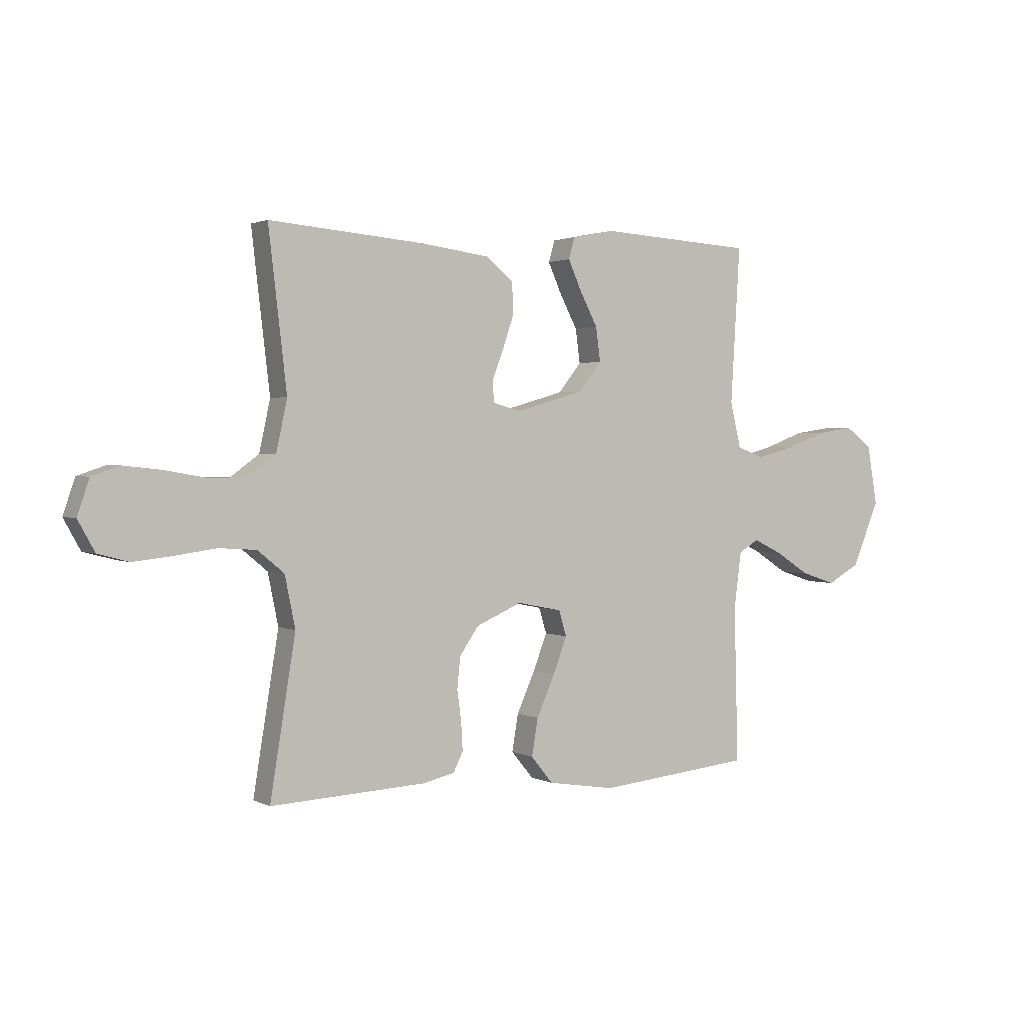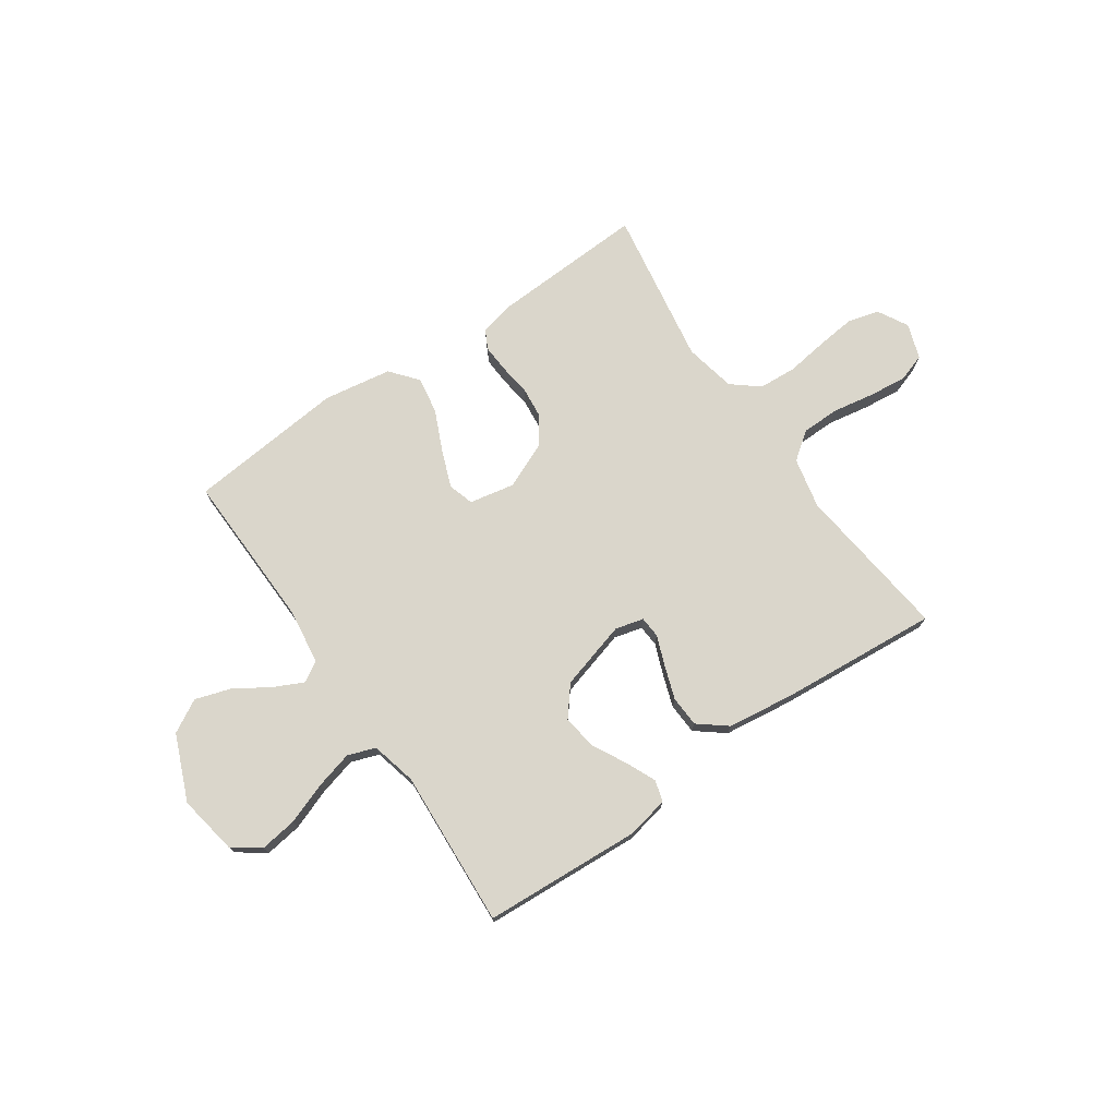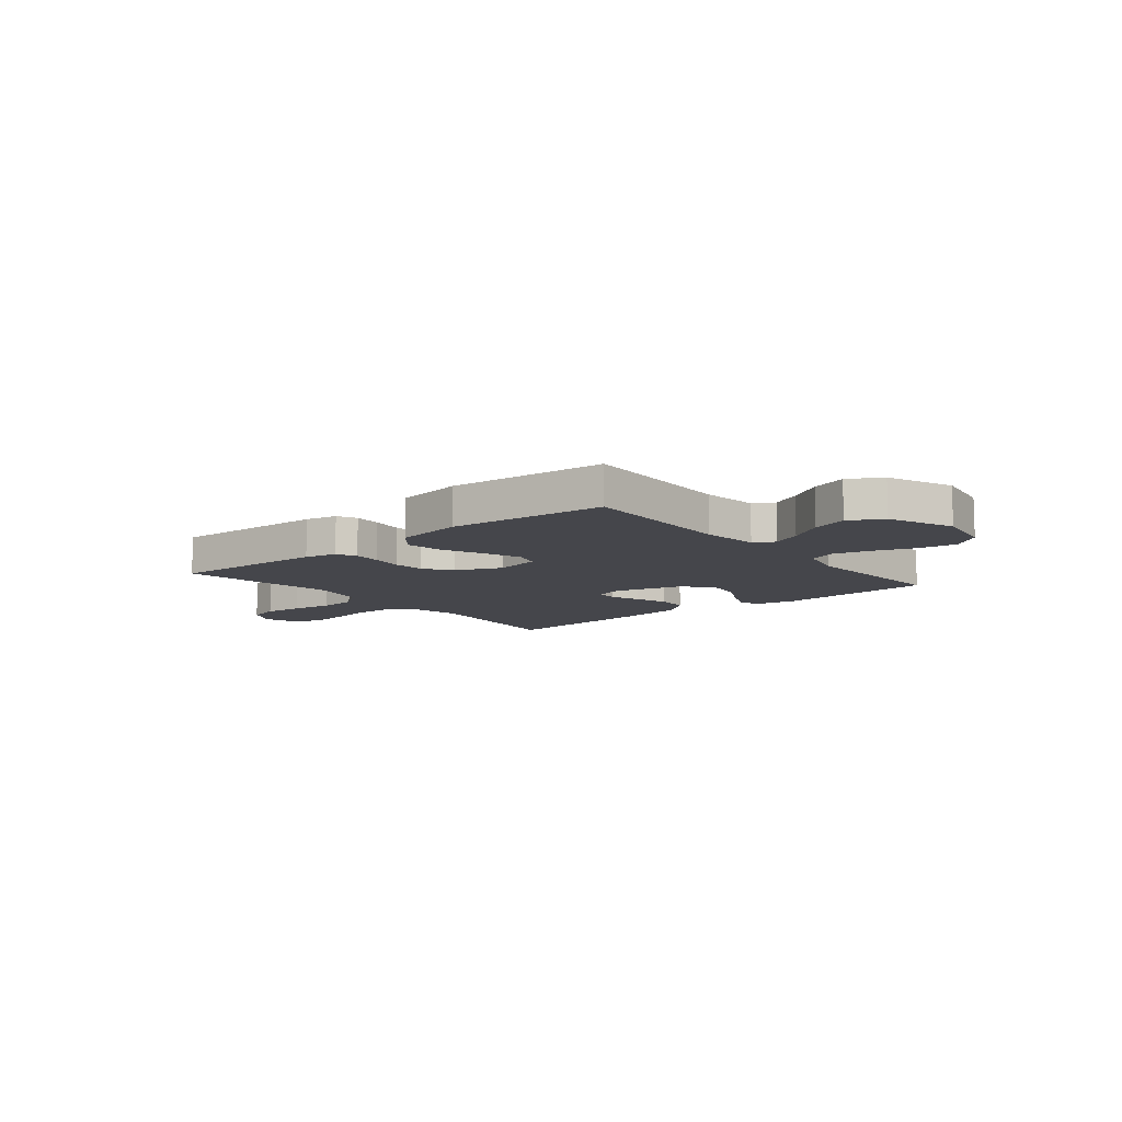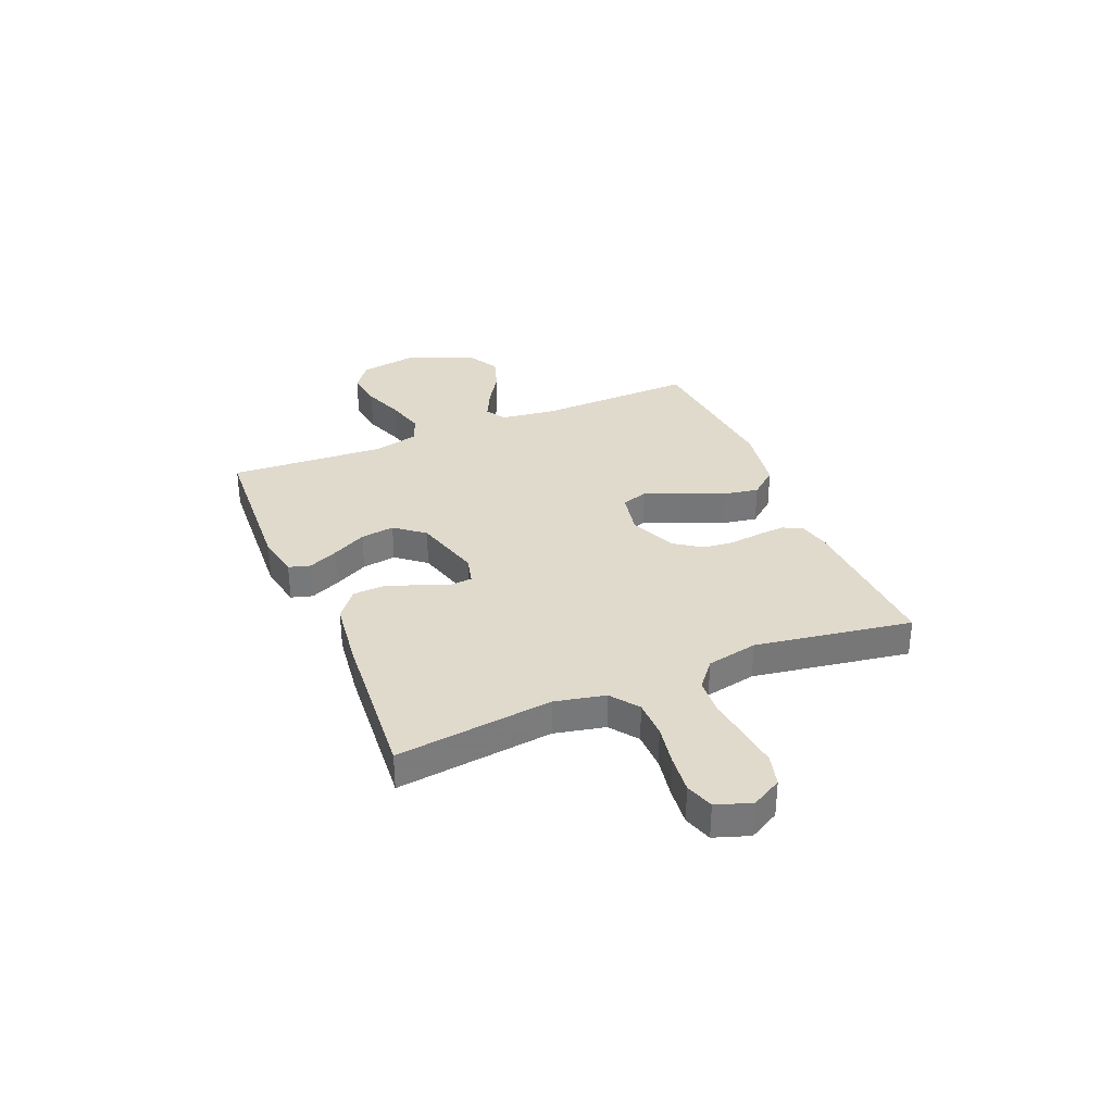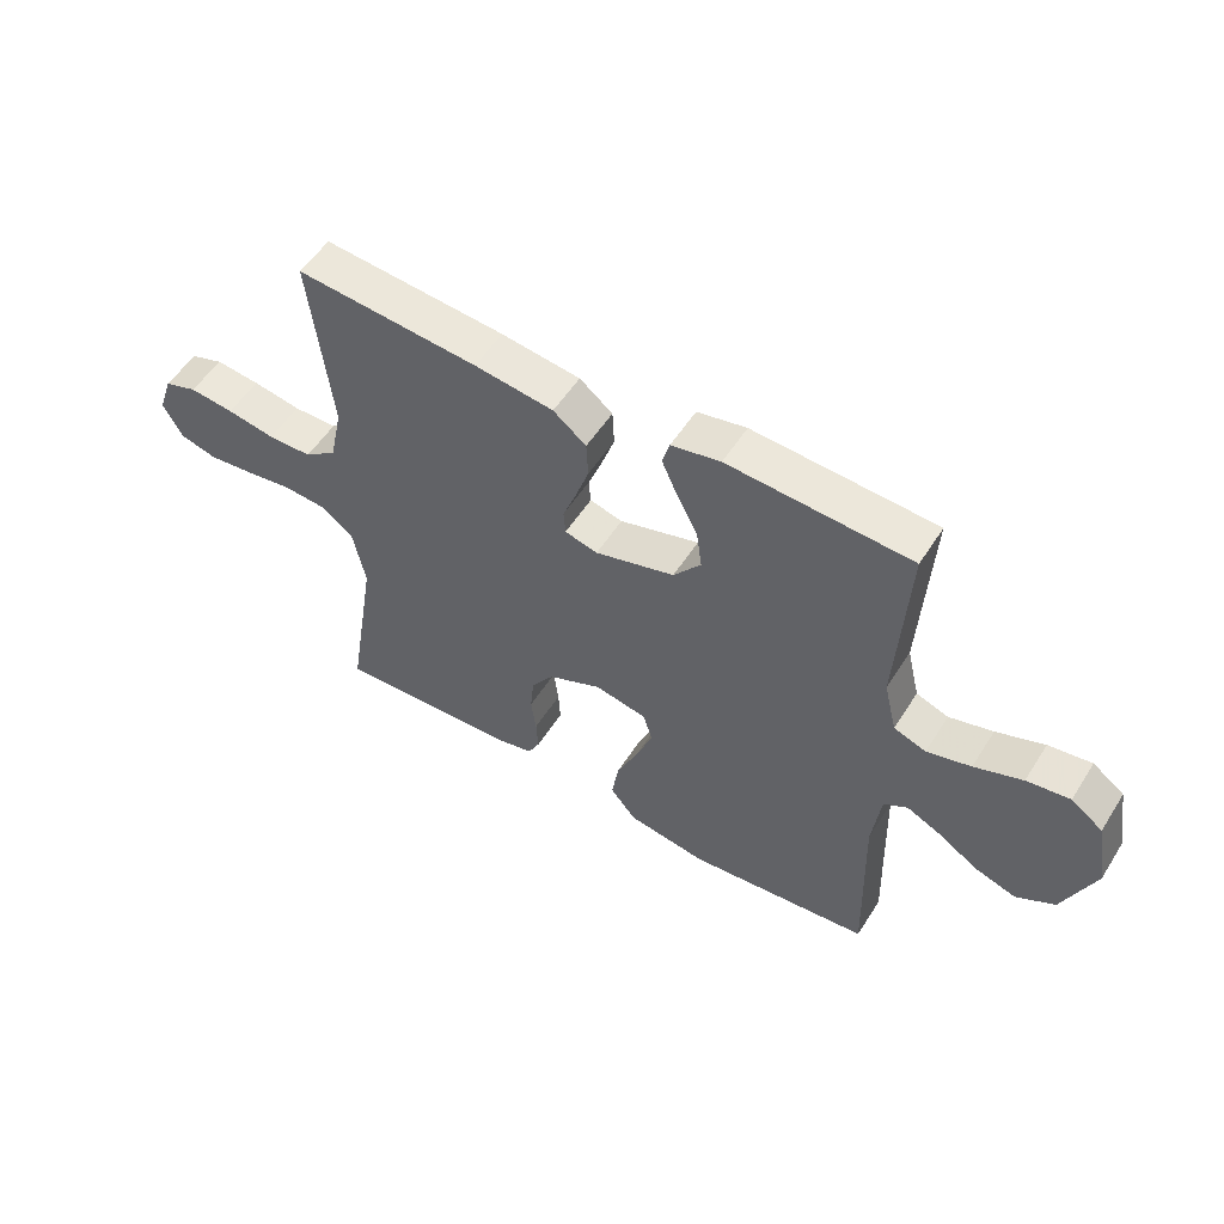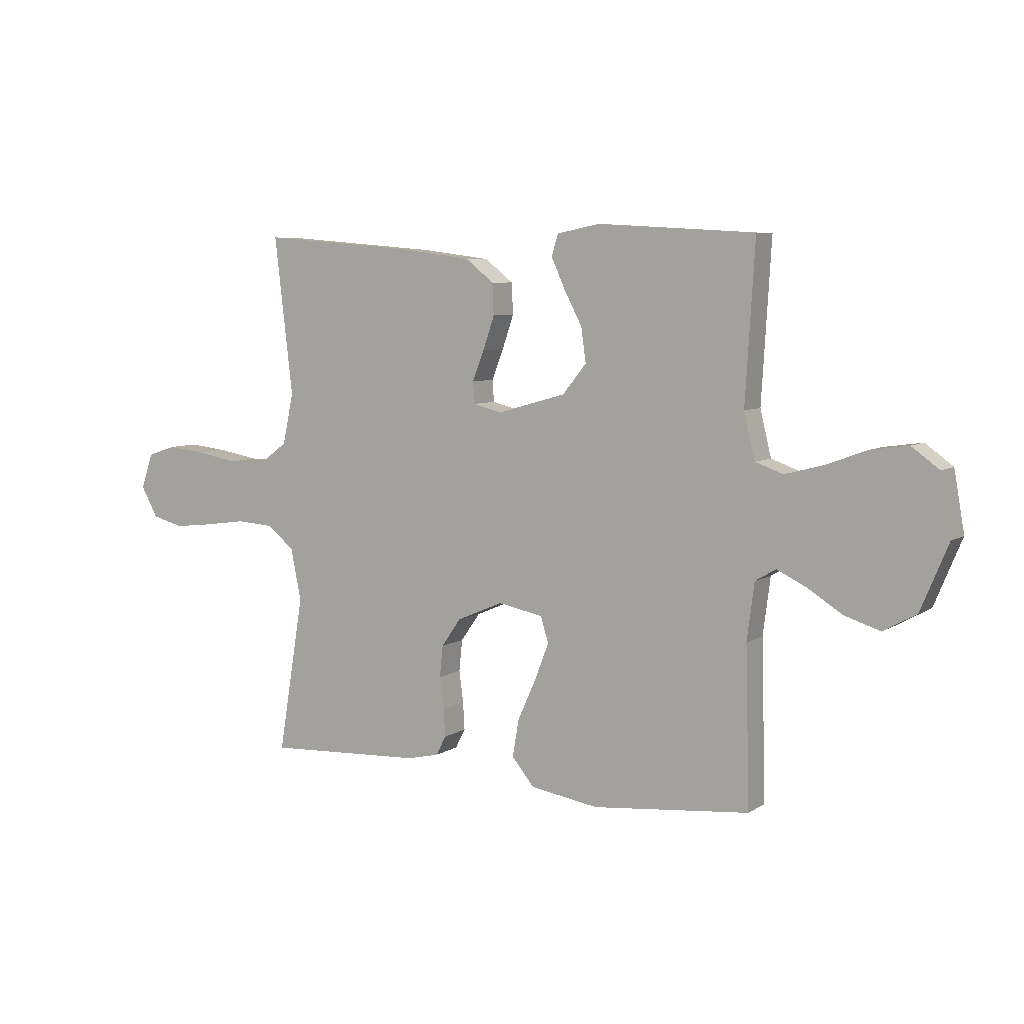
<metadata>
{"format":"obj","ext":"obj","renderer":"f3d","projection":"perspective","resolution":1024,"background":"white","views":[{"elev":1.9,"azim":148.9,"up":"+Z"},{"elev":73.9,"azim":-34.6,"up":"+Y"},{"elev":-10.0,"azim":-140.6,"up":"+Y"},{"elev":33.1,"azim":67.3,"up":"+Y"},{"elev":53.9,"azim":-148.2,"up":"+Z"},{"elev":6.6,"azim":-150.0,"up":"+Z"}]}
</metadata>
<code>
v -0.5 0.07 0.5
v -0.2 0.07 0.518
v -0.119 0.07 0.502
v -0.107 0.07 0.461
v -0.133 0.07 0.403
v -0.167 0.07 0.338
v -0.176 0.07 0.273
v -0.131 0.07 0.217
v 0 0.07 0.18
v 0.054 0.07 0.194
v 0.057 0.07 0.235
v 0.035 0.07 0.292
v 0.013 0.07 0.356
v 0.016 0.07 0.415
v 0.07 0.07 0.458
v 0.2 0.07 0.475
v 0.5 0.07 0.5
v 0.465 0.07 0.2
v 0.486 0.07 0.103
v 0.539 0.07 0.064
v 0.611 0.07 0.063
v 0.69 0.07 0.077
v 0.763 0.07 0.085
v 0.817 0.07 0.067
v 0.84 0.07 0
v 0.808 0.07 -0.058
v 0.748 0.07 -0.074
v 0.673 0.07 -0.066
v 0.594 0.07 -0.055
v 0.522 0.07 -0.06
v 0.471 0.07 -0.102
v 0.451 0.07 -0.2
v 0.5 0.07 -0.5
v 0.2 0.07 -0.486
v 0.139 0.07 -0.472
v 0.12 0.07 -0.435
v 0.123 0.07 -0.382
v 0.131 0.07 -0.322
v 0.125 0.07 -0.262
v 0.088 0.07 -0.209
v 0 0.07 -0.171
v -0.086 0.07 -0.188
v -0.101 0.07 -0.237
v -0.074 0.07 -0.307
v -0.039 0.07 -0.385
v -0.027 0.07 -0.456
v -0.07 0.07 -0.508
v -0.2 0.07 -0.529
v -0.5 0.07 -0.5
v -0.492 0.07 -0.2
v -0.506 0.07 -0.092
v -0.545 0.07 -0.069
v -0.601 0.07 -0.096
v -0.667 0.07 -0.138
v -0.735 0.07 -0.16
v -0.798 0.07 -0.125
v -0.85 0.07 0
v -0.83 0.07 0.114
v -0.778 0.07 0.152
v -0.707 0.07 0.142
v -0.628 0.07 0.113
v -0.556 0.07 0.094
v -0.503 0.07 0.113
v -0.482 0.07 0.2
v -0.5 0 0.5
v -0.2 0 0.518
v -0.119 0 0.502
v -0.107 0 0.461
v -0.133 0 0.403
v -0.167 0 0.338
v -0.176 0 0.273
v -0.131 0 0.217
v 0 0 0.18
v 0.054 0 0.194
v 0.057 0 0.235
v 0.035 0 0.292
v 0.013 0 0.356
v 0.016 0 0.415
v 0.07 0 0.458
v 0.2 0 0.475
v 0.5 0 0.5
v 0.465 0 0.2
v 0.486 0 0.103
v 0.539 0 0.064
v 0.611 0 0.063
v 0.69 0 0.077
v 0.763 0 0.085
v 0.817 0 0.067
v 0.84 0 0
v 0.808 0 -0.058
v 0.748 0 -0.074
v 0.673 0 -0.066
v 0.594 0 -0.055
v 0.522 0 -0.06
v 0.471 0 -0.102
v 0.451 0 -0.2
v 0.5 0 -0.5
v 0.2 0 -0.486
v 0.139 0 -0.472
v 0.12 0 -0.435
v 0.123 0 -0.382
v 0.131 0 -0.322
v 0.125 0 -0.262
v 0.088 0 -0.209
v 0 0 -0.171
v -0.086 0 -0.188
v -0.101 0 -0.237
v -0.074 0 -0.307
v -0.039 0 -0.385
v -0.027 0 -0.456
v -0.07 0 -0.508
v -0.2 0 -0.529
v -0.5 0 -0.5
v -0.492 0 -0.2
v -0.506 0 -0.092
v -0.545 0 -0.069
v -0.601 0 -0.096
v -0.667 0 -0.138
v -0.735 0 -0.16
v -0.798 0 -0.125
v -0.85 0 0
v -0.83 0 0.114
v -0.778 0 0.152
v -0.707 0 0.142
v -0.628 0 0.113
v -0.556 0 0.094
v -0.503 0 0.113
v -0.482 0 0.2
f 58 59 60 61
f 58 61 62
f 57 58 62
f 56 57 62
f 53 54 55 56
f 52 53 56 62
f 51 52 62 63
f 47 48 49 50
f 44 45 46 47
f 43 44 47 50
f 42 43 50 51
f 35 36 37 38
f 33 34 35 38
f 32 33 38 39
f 31 32 39 40
f 26 27 28 29
f 24 25 26 29
f 24 29 30
f 21 22 23 24
f 21 24 30
f 20 21 30 31
f 15 16 17 18
f 15 18 19
f 14 15 19
f 11 12 13 14
f 11 14 19 20
f 3 4 5 6
f 1 2 3 6
f 64 1 6 7
f 63 64 7 8
f 41 42 51 63
f 41 63 8 9
f 40 41 9 10
f 20 31 40
f 10 11 20 40
f 125 124 123 122
f 126 125 122
f 126 122 121
f 126 121 120
f 120 119 118 117
f 126 120 117 116
f 127 126 116 115
f 114 113 112 111
f 111 110 109 108
f 114 111 108 107
f 115 114 107 106
f 102 101 100 99
f 102 99 98 97
f 103 102 97 96
f 104 103 96 95
f 93 92 91 90
f 93 90 89 88
f 94 93 88
f 88 87 86 85
f 94 88 85
f 95 94 85 84
f 82 81 80 79
f 83 82 79
f 83 79 78
f 78 77 76 75
f 84 83 78 75
f 70 69 68 67
f 70 67 66 65
f 71 70 65 128
f 72 71 128 127
f 127 115 106 105
f 73 72 127 105
f 74 73 105 104
f 104 95 84
f 104 84 75 74
f 1 65 66 2
f 2 66 67 3
f 3 67 68 4
f 4 68 69 5
f 5 69 70 6
f 6 70 71 7
f 7 71 72 8
f 8 72 73 9
f 9 73 74 10
f 10 74 75 11
f 11 75 76 12
f 12 76 77 13
f 13 77 78 14
f 14 78 79 15
f 15 79 80 16
f 16 80 81 17
f 17 81 82 18
f 18 82 83 19
f 19 83 84 20
f 20 84 85 21
f 21 85 86 22
f 22 86 87 23
f 23 87 88 24
f 24 88 89 25
f 25 89 90 26
f 26 90 91 27
f 27 91 92 28
f 28 92 93 29
f 29 93 94 30
f 30 94 95 31
f 31 95 96 32
f 32 96 97 33
f 33 97 98 34
f 34 98 99 35
f 35 99 100 36
f 36 100 101 37
f 37 101 102 38
f 38 102 103 39
f 39 103 104 40
f 40 104 105 41
f 41 105 106 42
f 42 106 107 43
f 43 107 108 44
f 44 108 109 45
f 45 109 110 46
f 46 110 111 47
f 47 111 112 48
f 48 112 113 49
f 49 113 114 50
f 50 114 115 51
f 51 115 116 52
f 52 116 117 53
f 53 117 118 54
f 54 118 119 55
f 55 119 120 56
f 56 120 121 57
f 57 121 122 58
f 58 122 123 59
f 59 123 124 60
f 60 124 125 61
f 61 125 126 62
f 62 126 127 63
f 63 127 128 64
f 64 128 65 1

</code>
